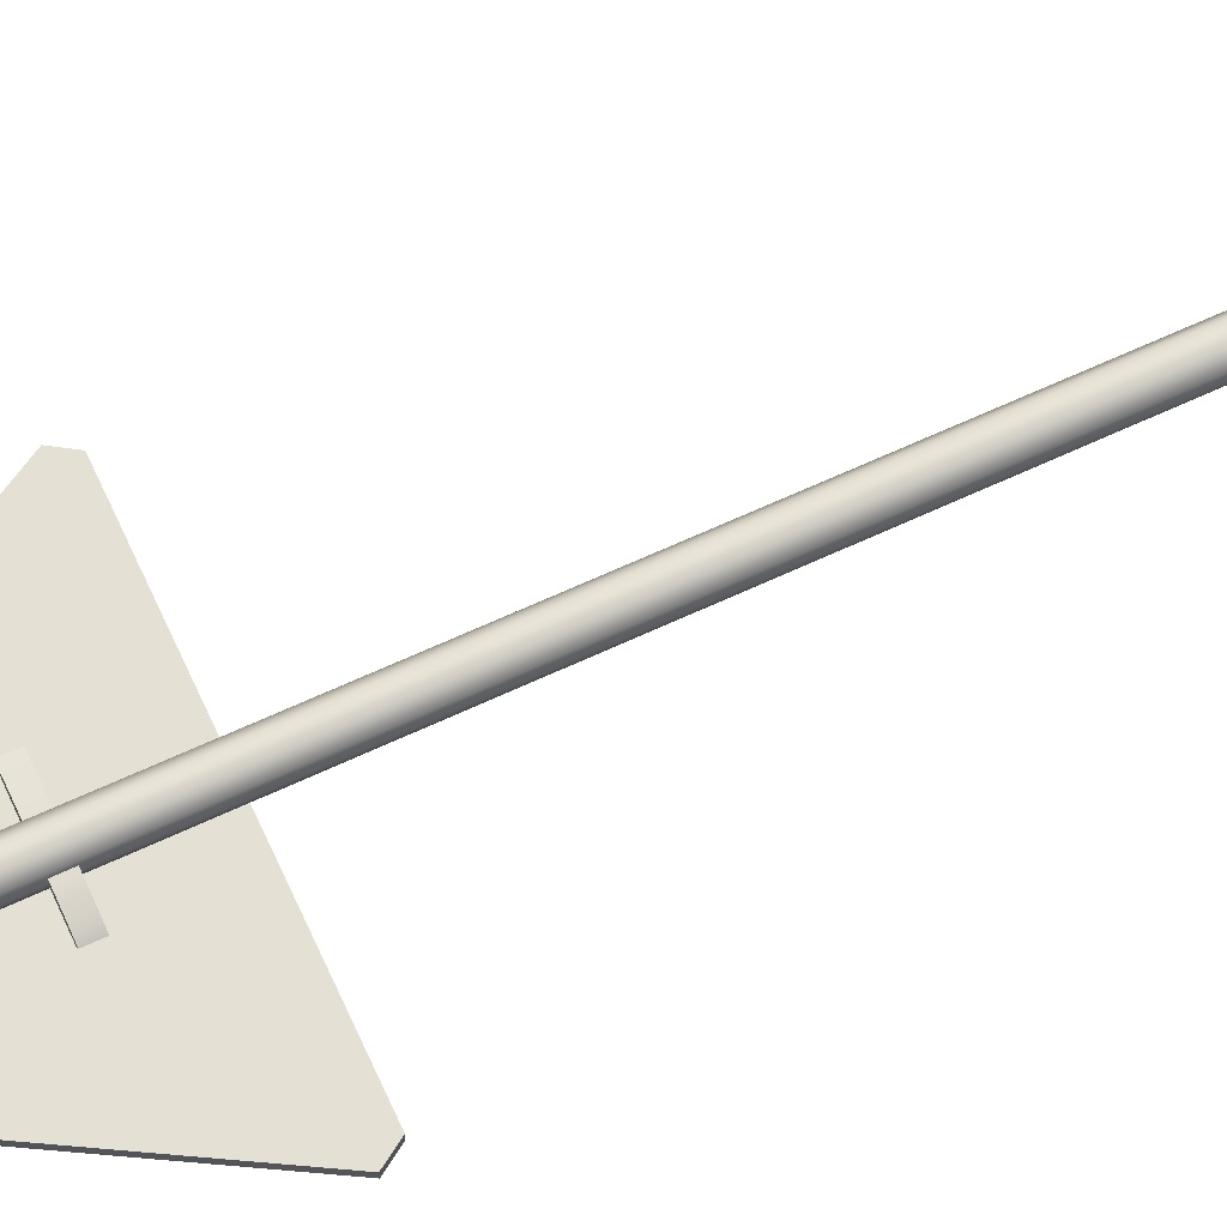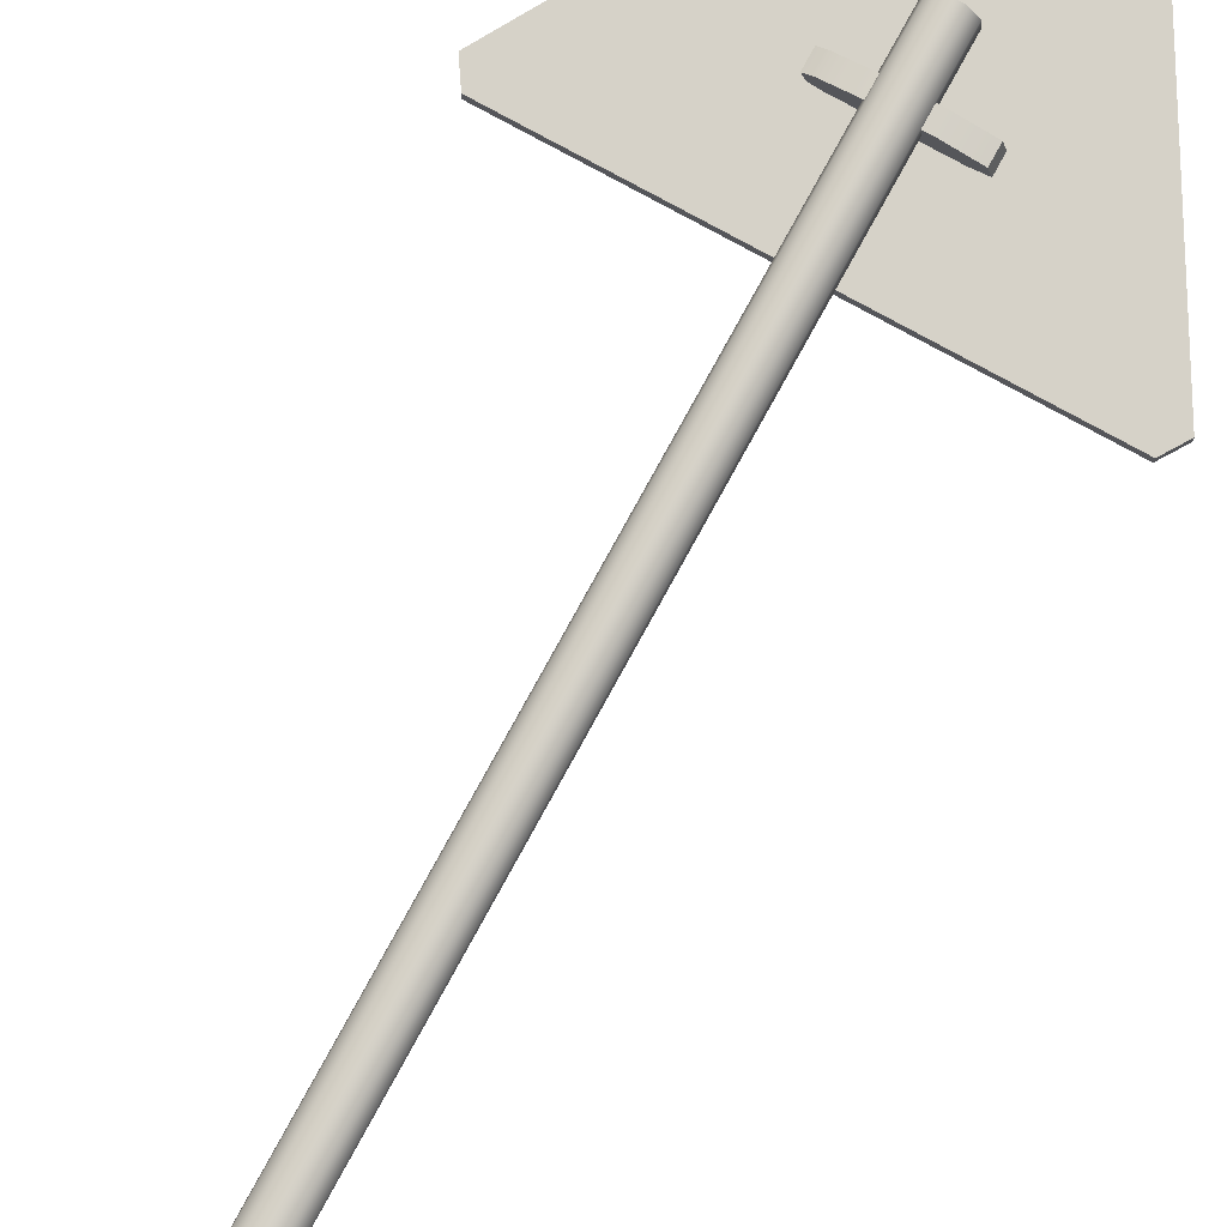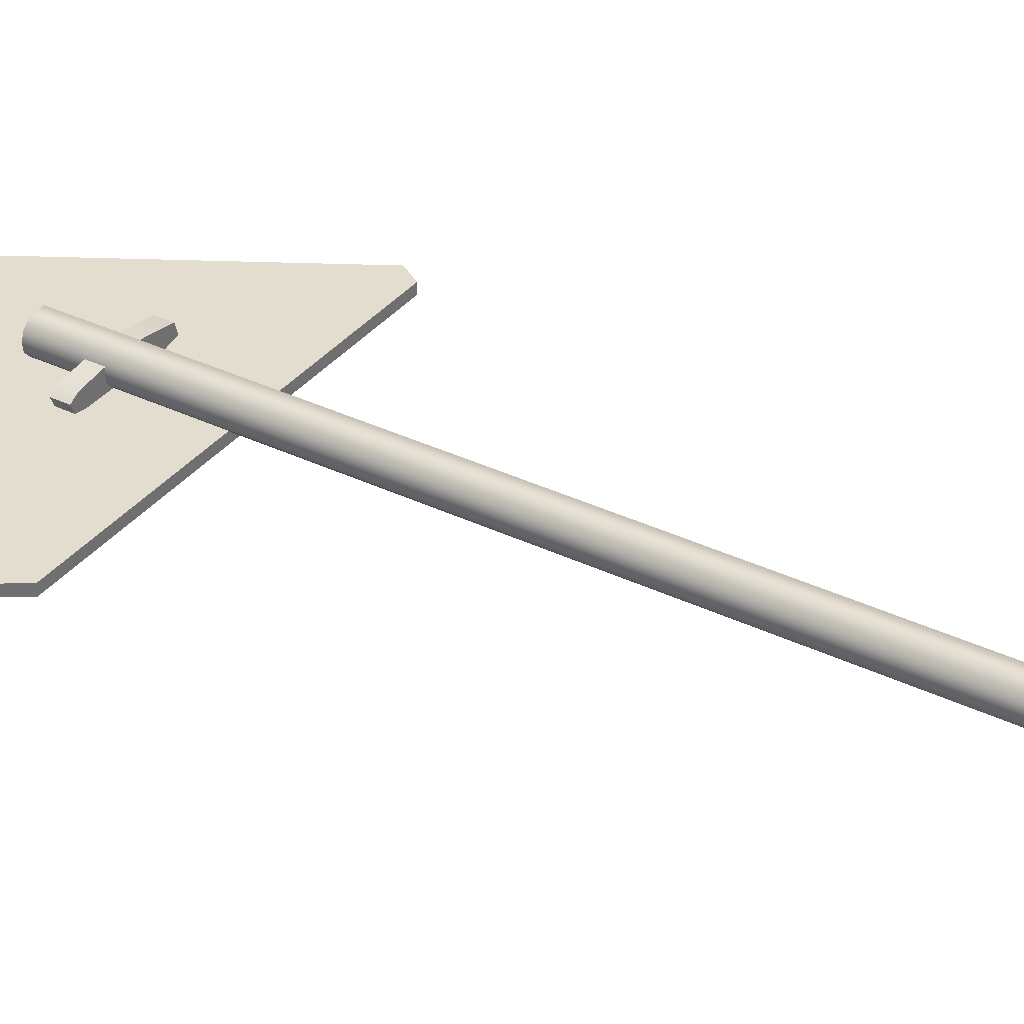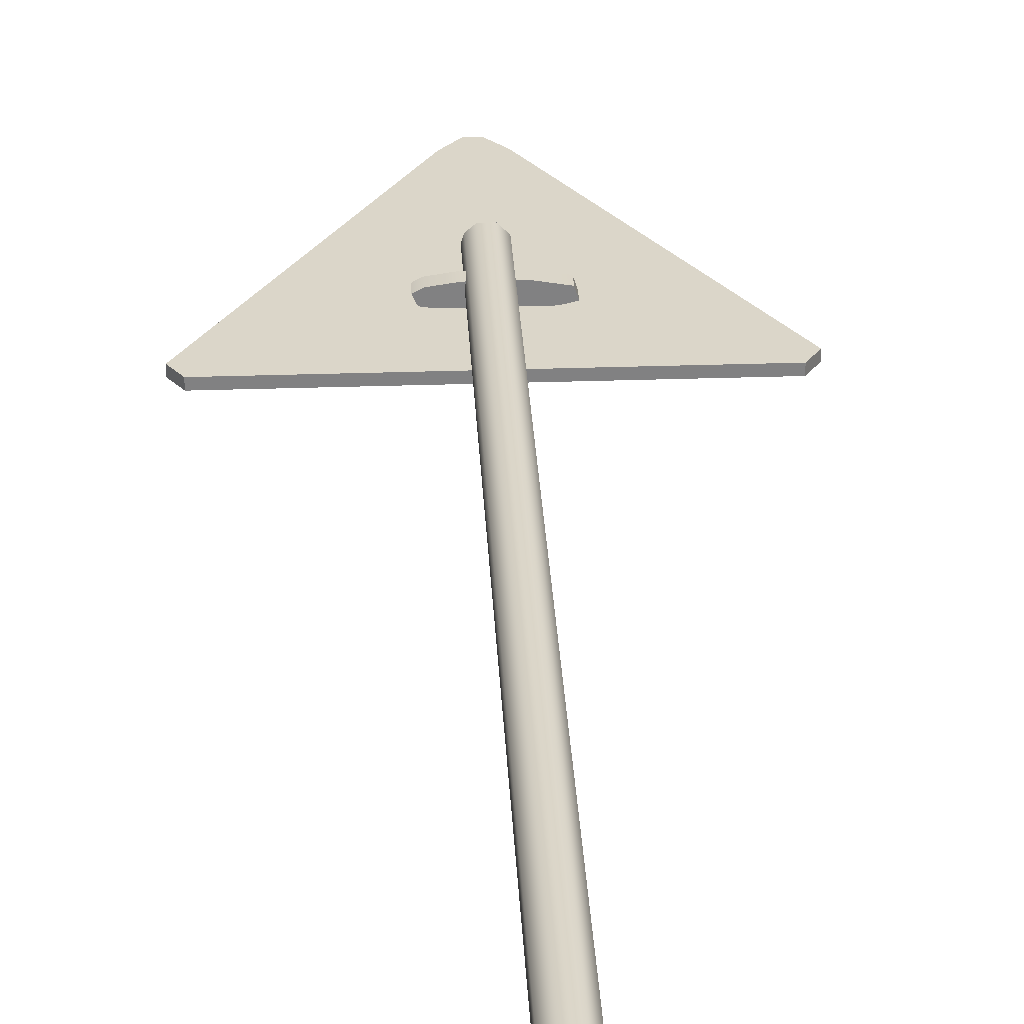
<metadata>
{"format":"obj","ext":"obj","renderer":"f3d","projection":"perspective","resolution":1024,"background":"white","views":[{"elev":65.9,"azim":65.0,"up":"+Y"},{"elev":78.3,"azim":-151.3,"up":"+Y"},{"elev":35.0,"azim":122.8,"up":"+Y"},{"elev":29.7,"azim":177.1,"up":"+Y"}]}
</metadata>
<code>
g Cylinder
v 0.05537 0.03504 3.35
v 0.02383 0.06278 -0.08316
v 0.0599 0.02657 -0.08316
v 0.02657 0.0599 3.35
v -0.02383 0.06278 3.35
v -0.03286 0.05752 -0.08316
v -0.0599 0.02657 3.35
v -0.06391 0.01744 -0.08316
v 0.0599 -0.02657 3.35
v 0.06481 -0.005237 -0.08316
v 0.05537 -0.03504 -0.08316
v 0.06481 0.005237 3.35
v 0.0599 0.02657 -0.08316
v 0.05537 0.03504 3.35
v -0.06391 -0.01744 3.35
v -0.0599 -0.02657 -0.08316
v -0.06391 0.01744 -0.08316
v -0.0599 0.02657 3.35
v 0.0599 -0.02657 3.35
v 0.05537 -0.03504 -0.08316
v 0.02383 -0.06278 3.35
v 0.02657 -0.0599 -0.08316
v -0.02383 -0.06278 -0.08316
v -0.03286 -0.05752 3.35
v -0.0599 -0.02657 -0.08316
v -0.06391 -0.01744 3.35
v 0.05537 0.03504 3.35
v 0.06481 0.005237 3.35
v 0.0599 -0.02657 3.35
v 0.02383 -0.06278 3.35
v 0.02657 0.0599 3.35
v -0.02383 0.06278 3.35
v -0.03286 -0.05752 3.35
v -0.0599 0.02657 3.35
v -0.06391 -0.01744 3.35
v 0.05537 -0.03504 -0.08316
v 0.06481 -0.005237 -0.08316
v 0.0599 0.02657 -0.08316
v 0.02383 0.06278 -0.08316
v 0.02657 -0.0599 -0.08316
v -0.02383 -0.06278 -0.08316
v -0.03286 0.05752 -0.08316
v -0.0599 -0.02657 -0.08316
v -0.06391 0.01744 -0.08316
v -0.0915 -0.05065 4.037
v 0.02904 -0.05065 4.12
v -0.02205 -0.05065 4.12
v 0.09848 -0.05065 4.037
v -0.7837 -0.05065 2.842
v 0.7907 -0.05065 2.842
v -0.7379 -0.05065 2.771
v 0.7449 -0.05065 2.771
v 0.09848 -0.05065 4.037
v 0.02904 -0.08689 4.12
v 0.02904 -0.05065 4.12
v 0.09848 -0.08689 4.037
v 0.7907 -0.05065 2.842
v 0.7907 -0.08689 2.842
v 0.09848 -0.08689 4.037
v -0.02205 -0.08689 4.12
v 0.02904 -0.08689 4.12
v -0.0915 -0.08689 4.037
v 0.7907 -0.08689 2.842
v -0.7837 -0.08689 2.842
v 0.7449 -0.08689 2.771
v -0.7379 -0.08689 2.771
v -0.7379 -0.05065 2.771
v -0.7379 -0.08689 2.771
v 0.7449 -0.08689 2.771
v 0.7449 -0.05065 2.771
v 0.02904 -0.05065 4.12
v 0.02904 -0.08689 4.12
v -0.02205 -0.08689 4.12
v -0.02205 -0.05065 4.12
v -0.0915 -0.08689 4.037
v -0.0915 -0.05065 4.037
v -0.7837 -0.08689 2.842
v -0.7837 -0.05065 2.842
v -0.7379 -0.08689 2.771
v -0.7379 -0.05065 2.771
v -0.7837 -0.05065 2.842
v -0.7837 -0.08689 2.842
v 0.7449 -0.05065 2.771
v 0.7449 -0.08689 2.771
v 0.7907 -0.08689 2.842
v 0.7907 -0.05065 2.842
v 0.1798 -0.04395 3.165
v 0.1955 -0.009784 3.165
v 0.1653 0.006735 3.165
v 0.06416 -0.06402 3.165
v 0.07295 0.02051 3.165
v -0.08867 0.02211 3.165
v -0.1176 -0.0611 3.165
v -0.2043 0.002043 3.165
v -0.2171 -0.03888 3.165
v 0.1653 0.006735 3.105
v 0.1955 -0.009784 3.105
v 0.1798 -0.04395 3.105
v 0.06416 -0.06402 3.105
v 0.07295 0.02051 3.105
v -0.08867 0.02211 3.105
v -0.1176 -0.0611 3.105
v -0.2043 0.002043 3.105
v -0.2171 -0.03888 3.105
v -0.08867 0.02211 3.165
v -0.2043 0.002043 3.105
v -0.2043 0.002043 3.165
v -0.08867 0.02211 3.105
v 0.07295 0.02051 3.165
v 0.07295 0.02051 3.105
v 0.1653 0.006735 3.165
v 0.1653 0.006735 3.105
v 0.1955 -0.009784 3.165
v 0.1955 -0.009784 3.105
v 0.1798 -0.04395 3.165
v 0.1798 -0.04395 3.105
v 0.1955 -0.009784 3.105
v 0.1955 -0.009784 3.165
v -0.2043 0.002043 3.165
v -0.2043 0.002043 3.105
v -0.2171 -0.03888 3.105
v -0.2171 -0.03888 3.165
v -0.2171 -0.03888 3.165
v -0.2171 -0.03888 3.105
v -0.1176 -0.0611 3.105
v -0.1176 -0.0611 3.165
v 0.06416 -0.06402 3.105
v 0.06416 -0.06402 3.165
v 0.1798 -0.04395 3.105
v 0.1798 -0.04395 3.165
g Cylinder_0
f 3 2 1
f 1 2 4
f 4 2 5
f 2 6 5
f 7 5 6
f 8 7 6
f 11 10 9
f 9 10 12
f 10 13 12
f 12 13 14
f 17 16 15
f 18 17 15
f 21 20 19
f 22 20 21
f 23 22 21
f 24 23 21
f 23 24 25
f 24 26 25
f 29 28 27
f 27 30 29
f 27 31 30
f 31 32 30
f 32 33 30
f 32 34 33
f 34 35 33
f 38 37 36
f 36 39 38
f 36 40 39
f 40 41 39
f 41 42 39
f 41 43 42
f 43 44 42
f 47 46 45
f 46 48 45
f 45 48 49
f 48 50 49
f 49 50 51
f 50 52 51
f 55 54 53
f 54 56 53
f 53 56 57
f 56 58 57
f 61 60 59
f 60 62 59
f 59 62 63
f 62 64 63
f 63 64 65
f 64 66 65
f 69 68 67
f 70 69 67
f 73 72 71
f 74 73 71
f 73 74 75
f 74 76 75
f 75 76 77
f 76 78 77
f 81 80 79
f 82 81 79
f 85 84 83
f 86 85 83
f 89 88 87
f 87 90 89
f 90 91 89
f 90 92 91
f 90 93 92
f 93 94 92
f 93 95 94
f 98 97 96
f 96 99 98
f 96 100 99
f 100 101 99
f 101 102 99
f 101 103 102
f 103 104 102
f 107 106 105
f 106 108 105
f 105 108 109
f 108 110 109
f 109 110 111
f 110 112 111
f 111 112 113
f 112 114 113
f 117 116 115
f 118 117 115
f 121 120 119
f 122 121 119
f 125 124 123
f 126 125 123
f 127 125 126
f 128 127 126
f 129 127 128
f 130 129 128

</code>
